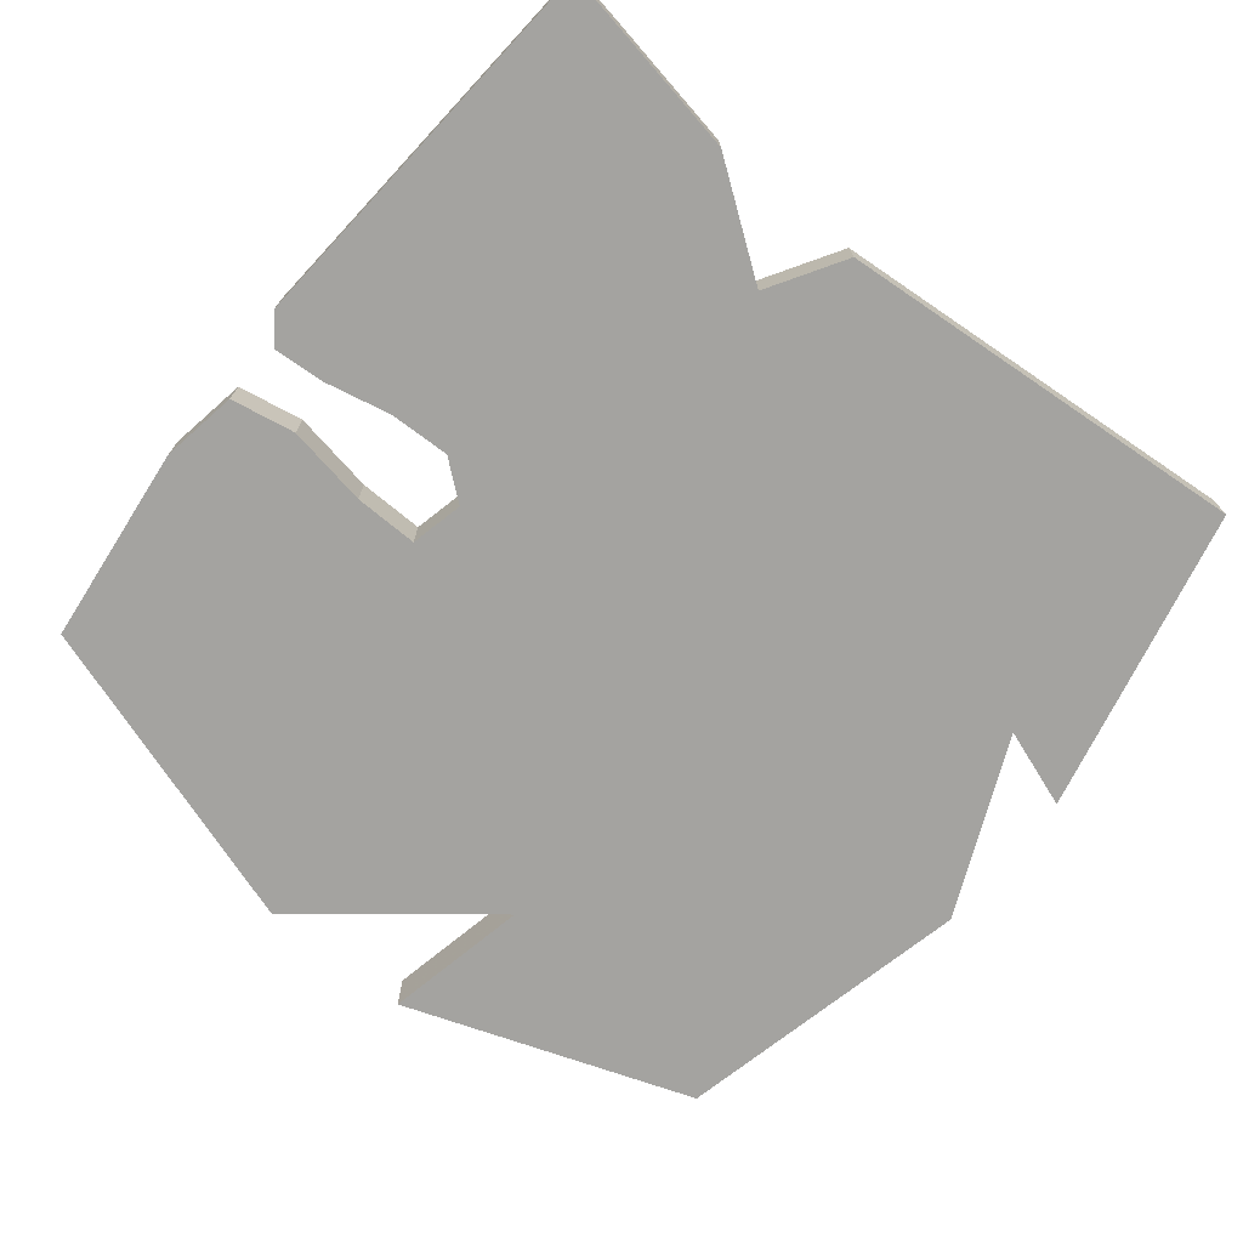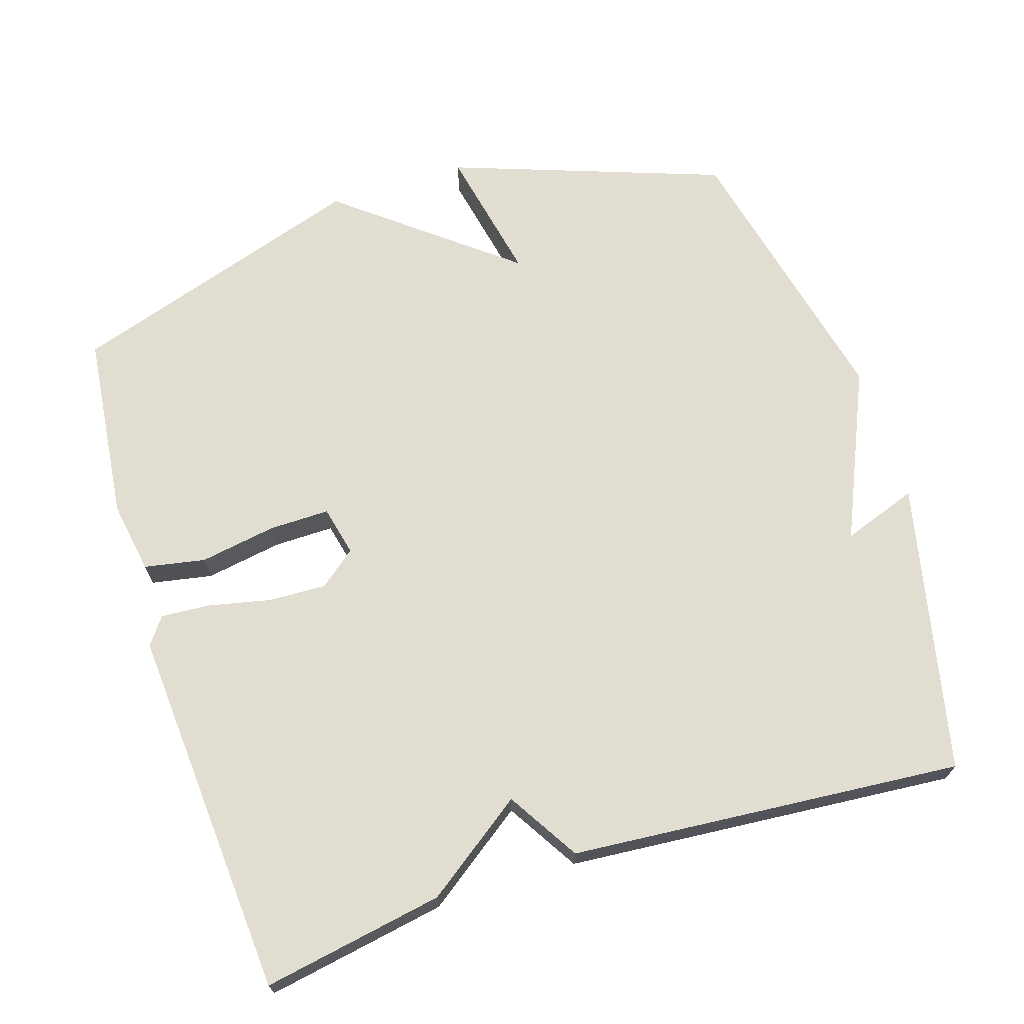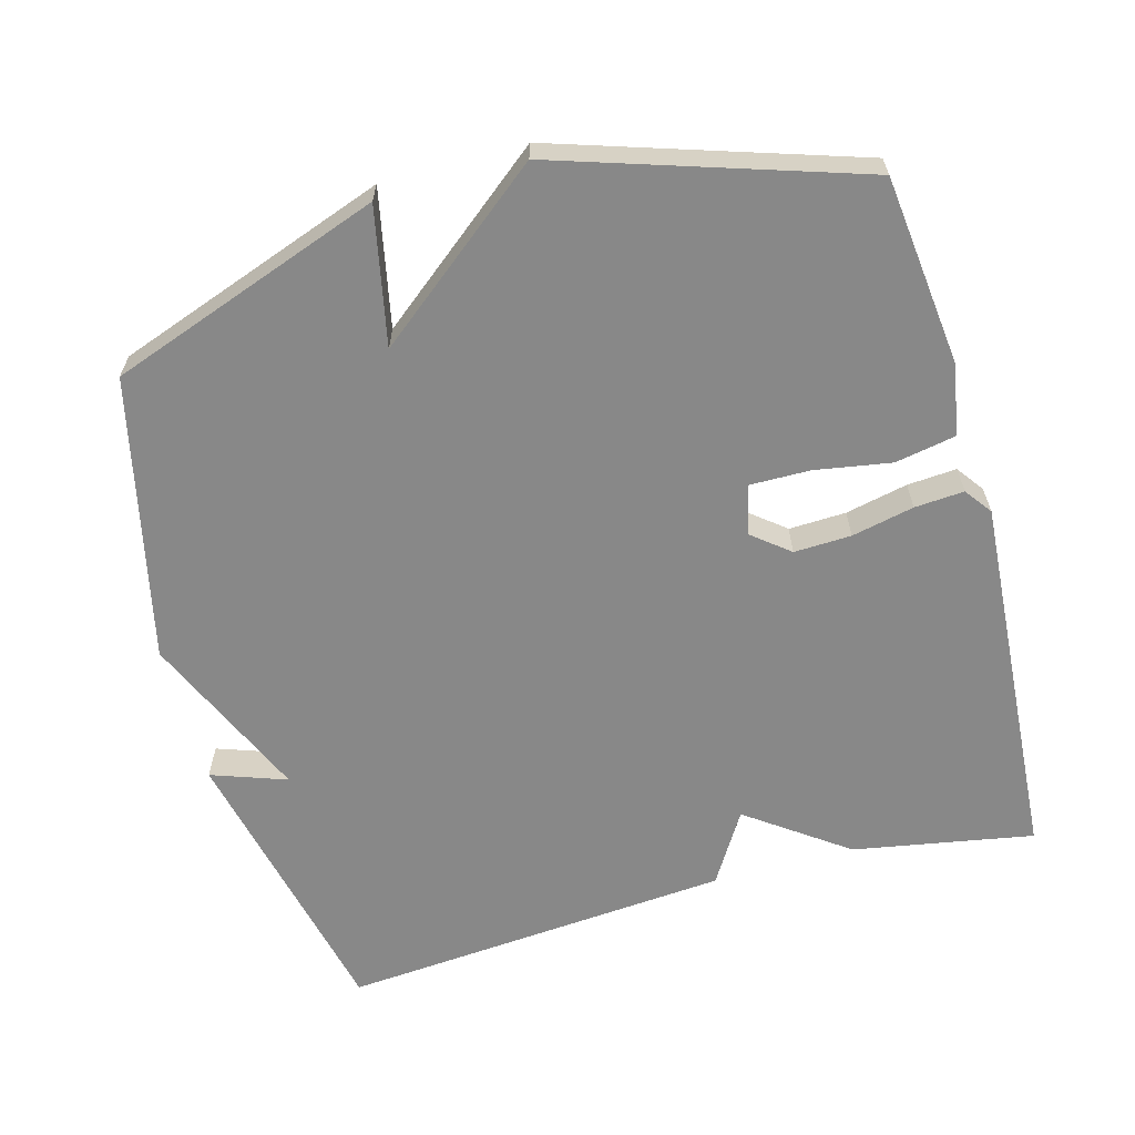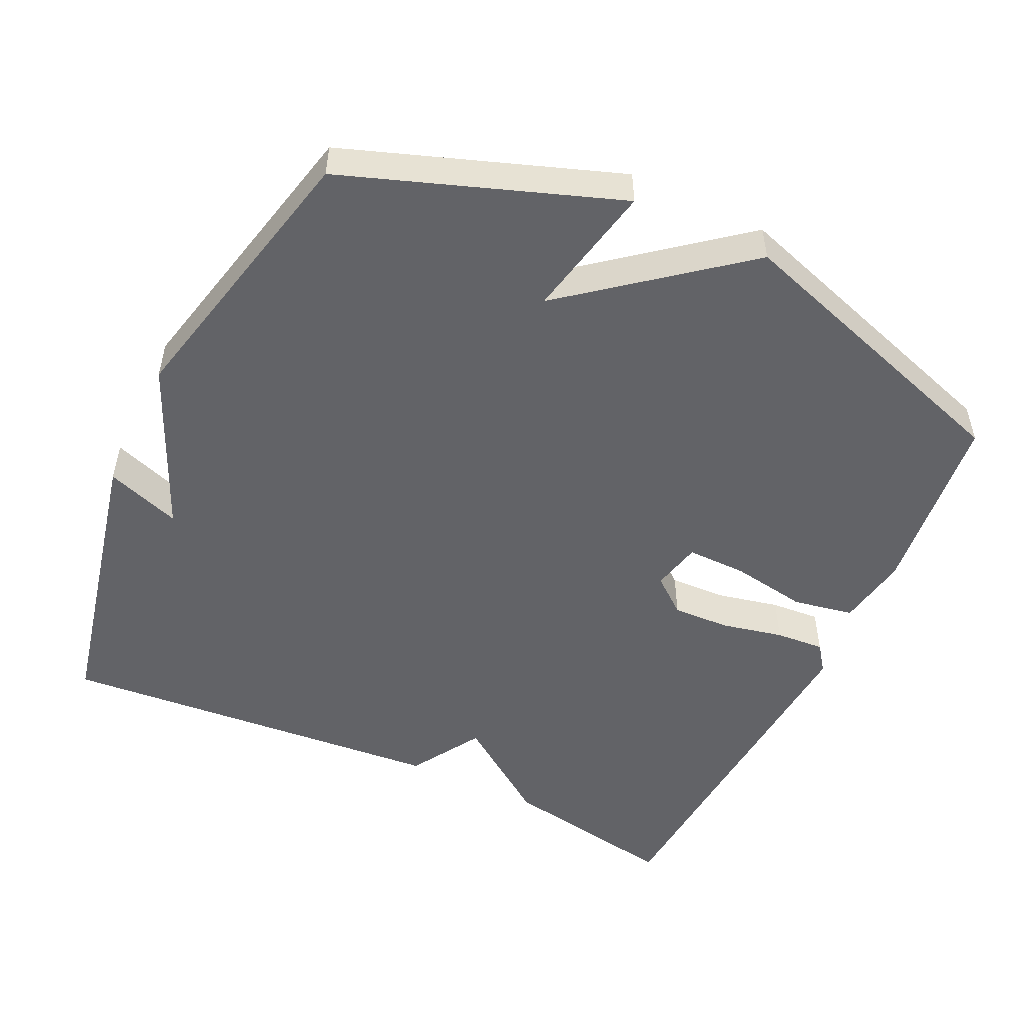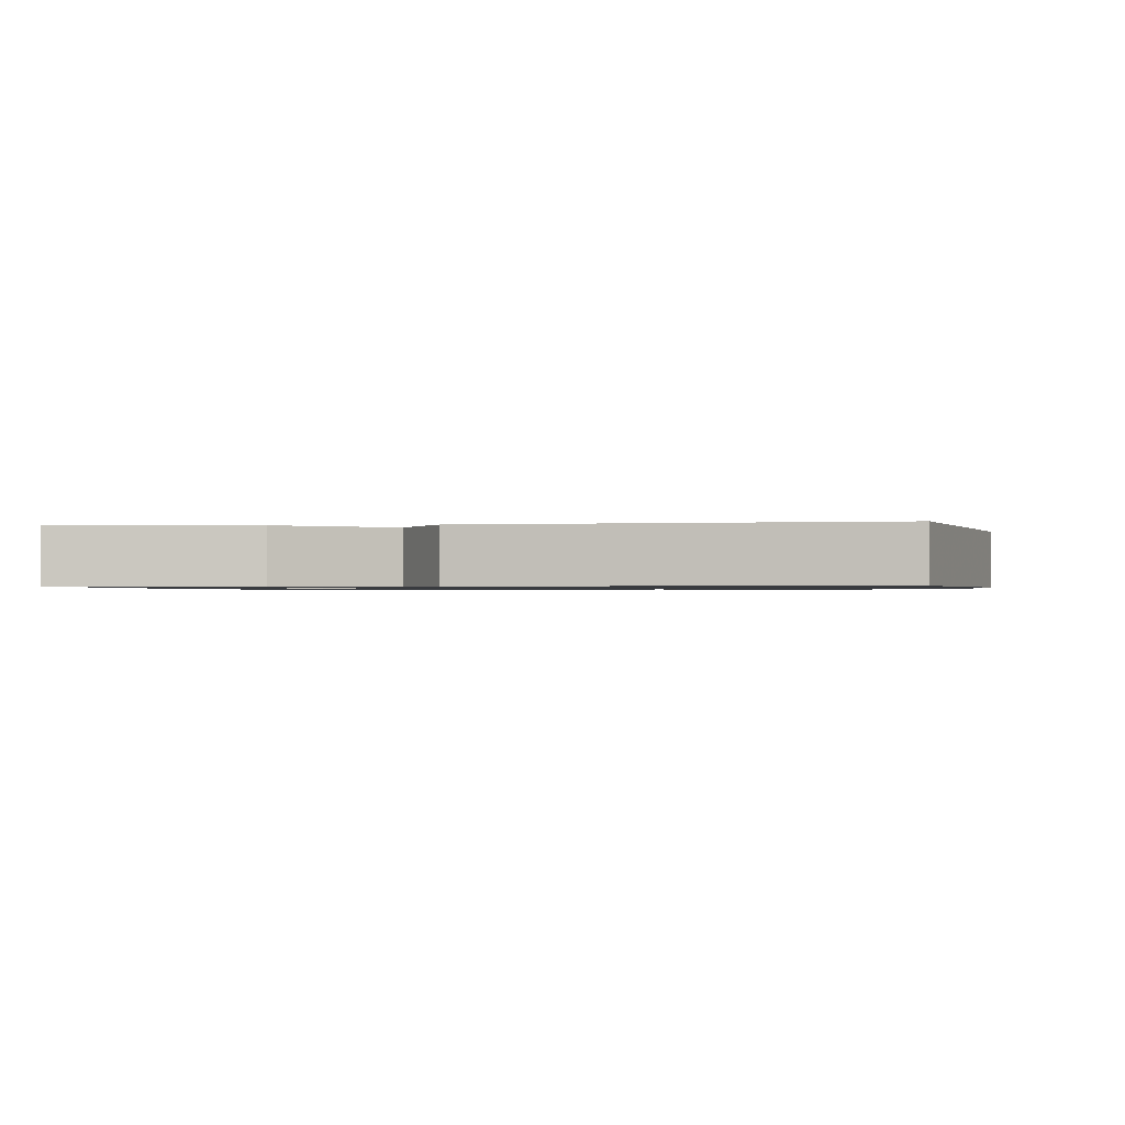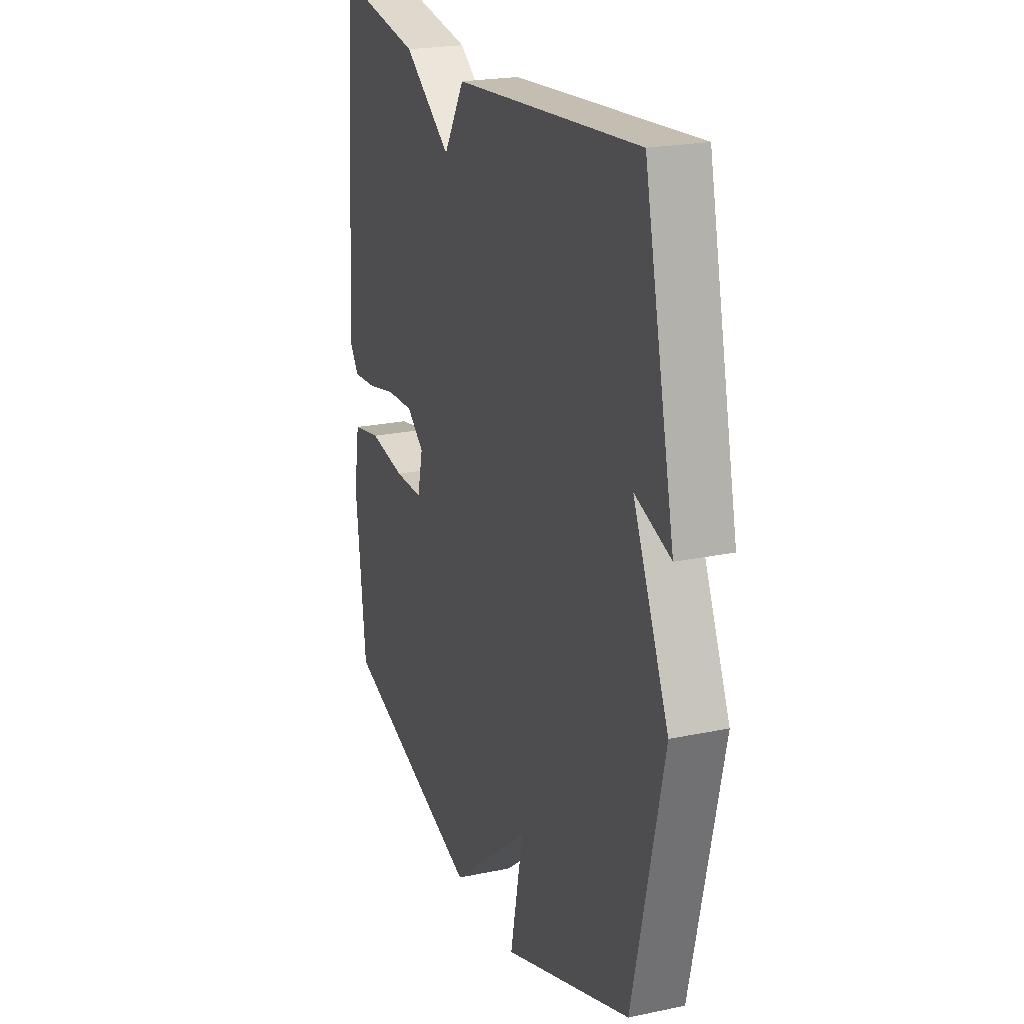
<metadata>
{"format":"obj","ext":"obj","renderer":"f3d","projection":"perspective","resolution":1024,"background":"white","views":[{"elev":-72.8,"azim":-38.9,"up":"+Y"},{"elev":68.7,"azim":-17.7,"up":"+Y"},{"elev":-62.9,"azim":-164.6,"up":"+Y"},{"elev":-51.0,"azim":154.6,"up":"+Y"},{"elev":-0.9,"azim":7.2,"up":"+Y"},{"elev":21.9,"azim":69.7,"up":"+Z"}]}
</metadata>
<code>
v 0.5 0.07 0.5
v 0.59 0.07 0.095
v 0.485 0.07 0.132
v 0.59 0.07 -0.105
v 0.5 0.07 -0.5
v 0.119 0.07 -0.636
v 0.158 0.07 -0.445
v -0.081 0.07 -0.636
v -0.5 0.07 -0.5
v -0.53 0.07 -0.237
v -0.513 0.07 -0.136
v -0.428 0.07 -0.12
v -0.321 0.07 -0.138
v -0.237 0.07 -0.139
v -0.221 0.07 -0.069
v -0.272 0.07 -0.028
v -0.352 0.07 -0.031
v -0.439 0.07 -0.05
v -0.508 0.07 -0.055
v -0.536 0.07 -0.017
v -0.5 0.07 0.5
v -0.248 0.07 0.455
v -0.109 0.07 0.355
v -0.048 0.07 0.455
v 0.5 0 0.5
v 0.59 0 0.095
v 0.485 0 0.132
v 0.59 0 -0.105
v 0.5 0 -0.5
v 0.119 0 -0.636
v 0.158 0 -0.445
v -0.081 0 -0.636
v -0.5 0 -0.5
v -0.53 0 -0.237
v -0.513 0 -0.136
v -0.428 0 -0.12
v -0.321 0 -0.138
v -0.237 0 -0.139
v -0.221 0 -0.069
v -0.272 0 -0.028
v -0.352 0 -0.031
v -0.439 0 -0.05
v -0.508 0 -0.055
v -0.536 0 -0.017
v -0.5 0 0.5
v -0.248 0 0.455
v -0.109 0 0.355
v -0.048 0 0.455
f 1 2 3
f 24 1 3
f 23 24 3
f 21 22 23
f 20 21 23
f 19 20 23
f 18 19 23
f 17 18 23
f 16 17 23 3
f 3 4 5
f 16 3 5
f 15 16 5
f 14 15 5
f 13 14 5
f 11 12 13
f 10 11 13
f 9 10 13
f 8 9 13
f 7 8 13
f 7 13 5
f 5 6 7
f 27 26 25
f 27 25 48
f 27 48 47
f 47 46 45
f 47 45 44
f 47 44 43
f 47 43 42
f 47 42 41
f 27 47 41 40
f 29 28 27
f 29 27 40
f 29 40 39
f 29 39 38
f 29 38 37
f 37 36 35
f 37 35 34
f 37 34 33
f 37 33 32
f 37 32 31
f 29 37 31
f 31 30 29
f 1 25 26 2
f 2 26 27 3
f 3 27 28 4
f 4 28 29 5
f 5 29 30 6
f 6 30 31 7
f 7 31 32 8
f 8 32 33 9
f 9 33 34 10
f 10 34 35 11
f 11 35 36 12
f 12 36 37 13
f 13 37 38 14
f 14 38 39 15
f 15 39 40 16
f 16 40 41 17
f 17 41 42 18
f 18 42 43 19
f 19 43 44 20
f 20 44 45 21
f 21 45 46 22
f 22 46 47 23
f 23 47 48 24
f 24 48 25 1

</code>
